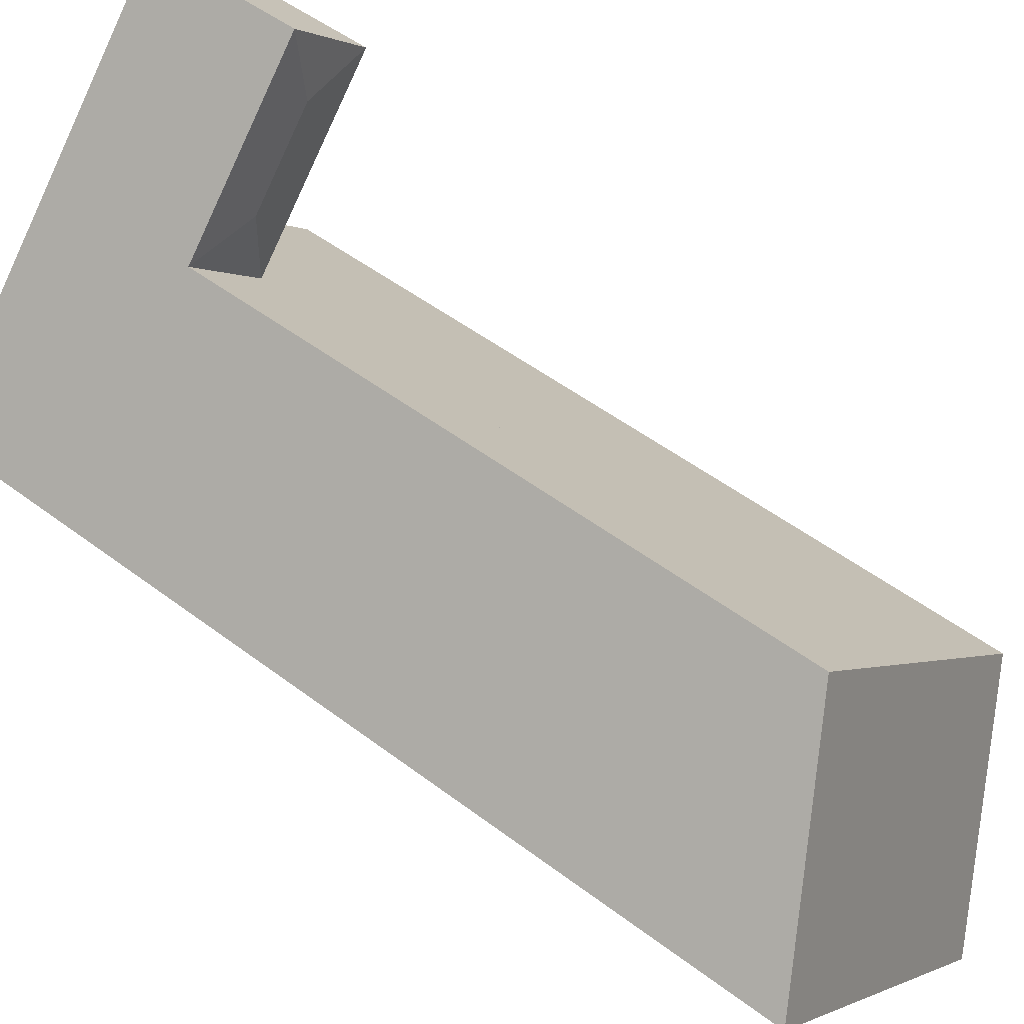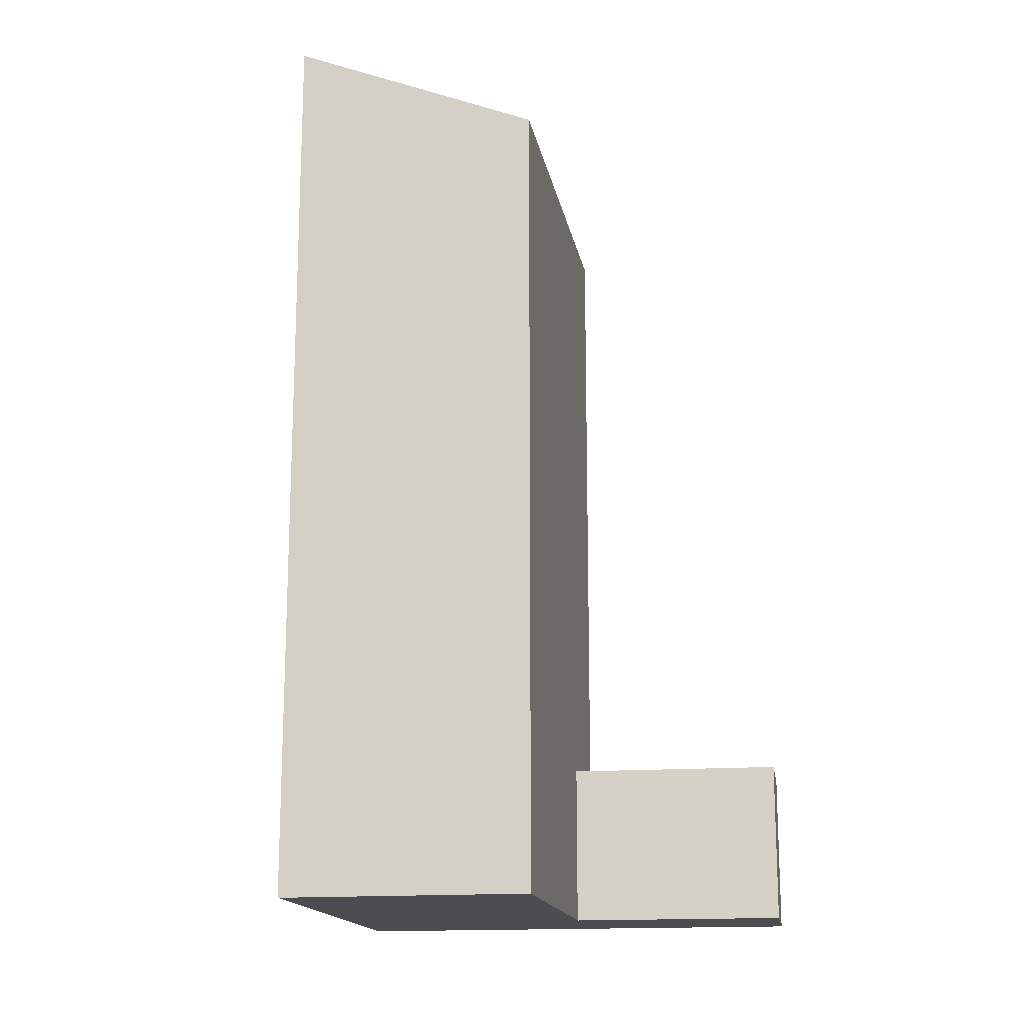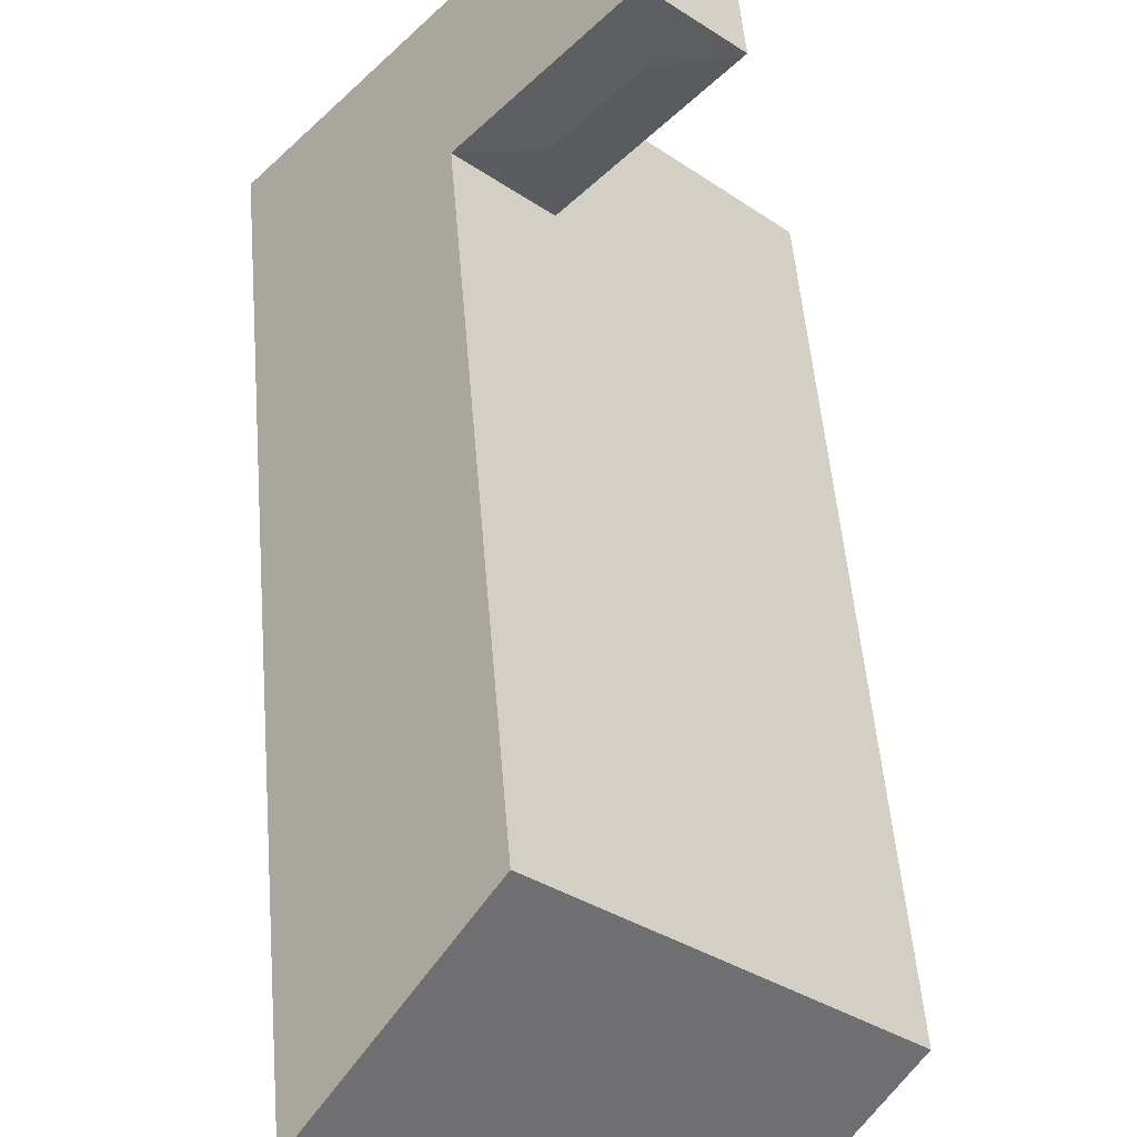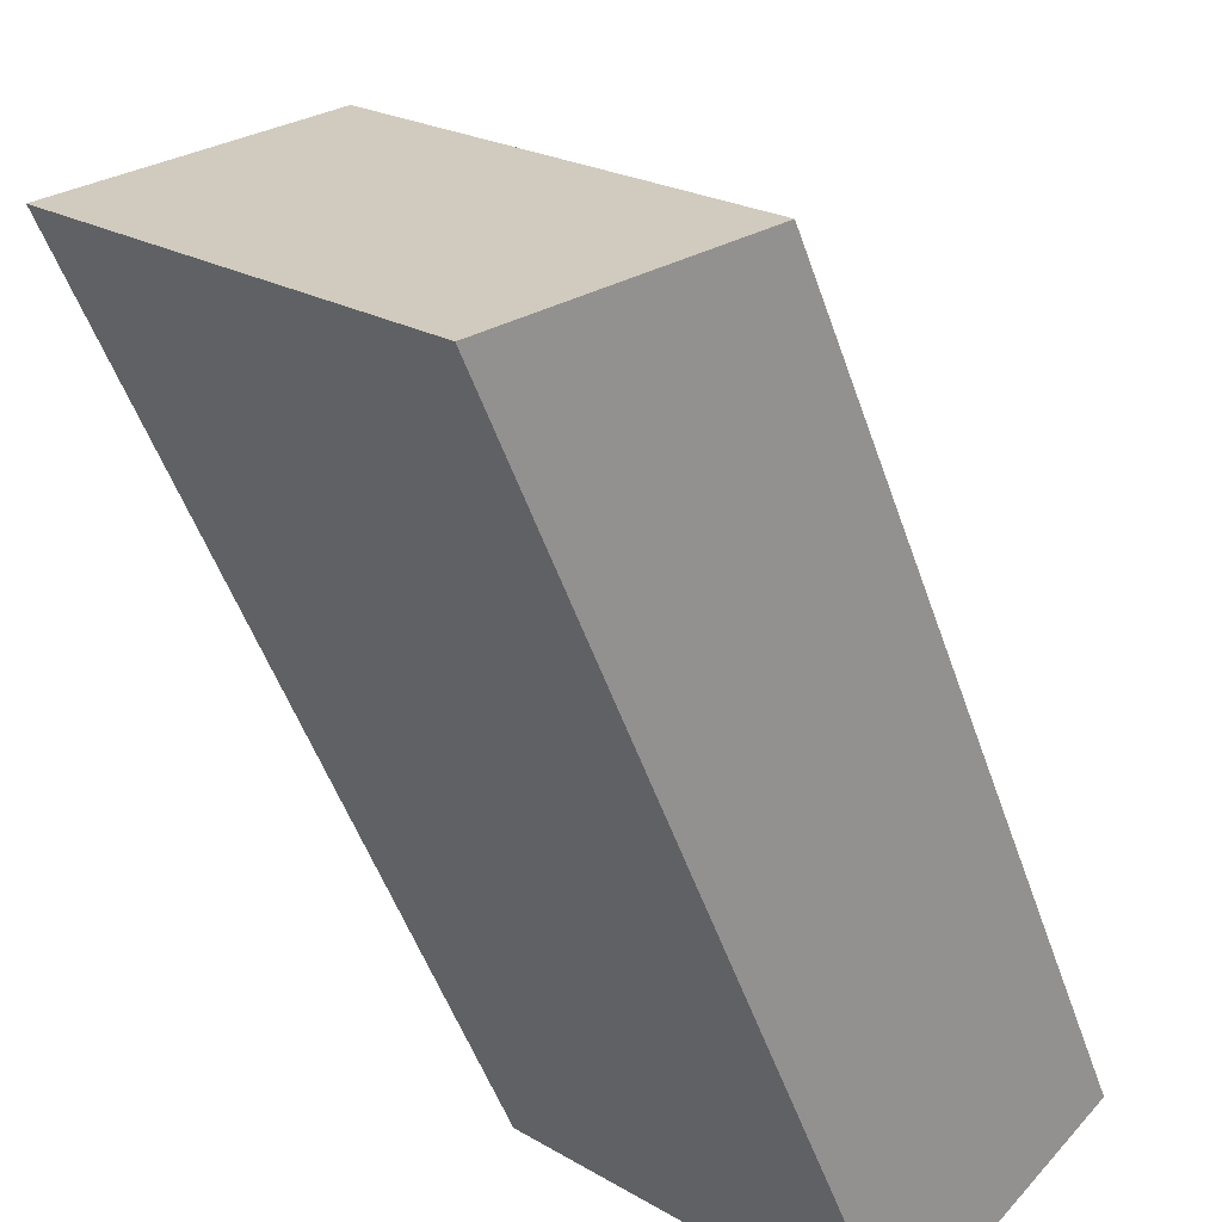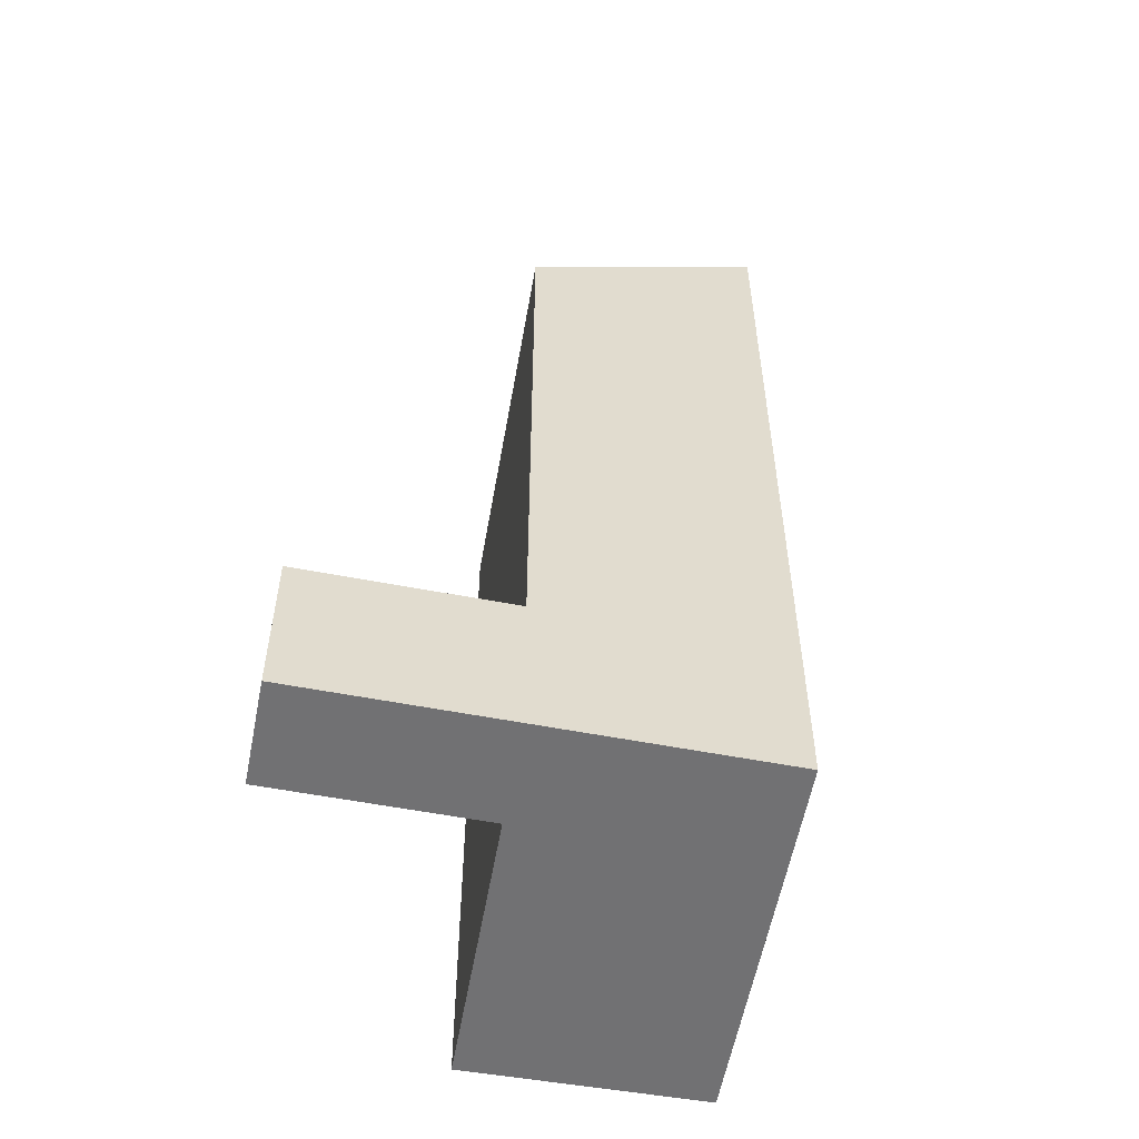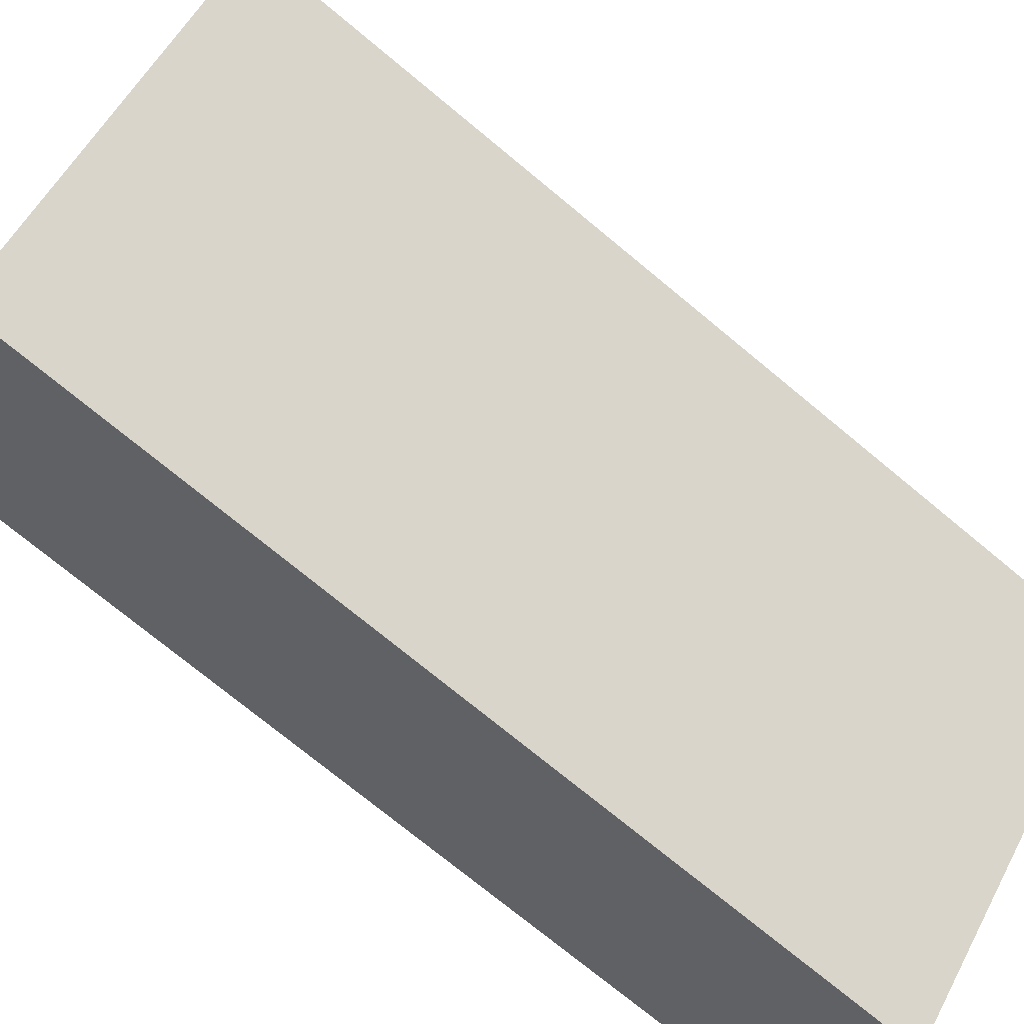
<metadata>
{"format":"obj","ext":"obj","renderer":"f3d","projection":"perspective","resolution":1024,"background":"white","views":[{"elev":50.2,"azim":129.8,"up":"+Z"},{"elev":-16.2,"azim":-123.3,"up":"+Y"},{"elev":52.6,"azim":175.3,"up":"+Z"},{"elev":-50.1,"azim":-161.6,"up":"+Z"},{"elev":-55.3,"azim":36.6,"up":"+Y"},{"elev":-74.0,"azim":50.4,"up":"+Z"}]}
</metadata>
<code>
v  9.465 -3.384e-17 0.5527
v  11.43 22.36 2.423
v  11.43 -1.484e-16 2.424
v  9.465 22.36 0.552
v  7.354 19.93 6.985
v  7.354 -4.277e-16 6.986
v  5.385 4.01 5.115
v  7.354 4.01 6.986
v  5.385 19.93 5.114
v  4.177 2.737e-16 -4.47
v  4.178 22.36 -4.47
v  0 0 0
v  5.384 -3.132e-16 5.115
v  0.0004253 19.93 -0.0006314
v  3.834 4.01 10.92
v  1.817 -5.574e-16 9.104
v  3.834 -6.687e-16 10.92
v  1.817 4.01 9.104
v  3.731 4.113 9
v  5.464 4.113 7.062
g defaultobject
f 1 2 3
f 2 1 4
f 3 5 6
f 5 3 2
f 5 7 8
f 7 5 9
f 10 4 1
f 4 10 11
f 9 12 13
f 12 9 14
f 14 10 12
f 10 14 11
f 15 16 17
f 16 15 18
f 18 13 16
f 13 18 7
f 6 15 17
f 15 6 8
f 3 13 1
f 13 3 6
f 1 12 10
f 12 1 13
f 16 6 17
f 6 16 13
f 9 2 4
f 2 9 5
f 14 4 11
f 4 14 9
f 18 15 19
f 19 7 18
f 7 19 20
f 20 8 7
f 20 15 8
f 15 20 19

</code>
